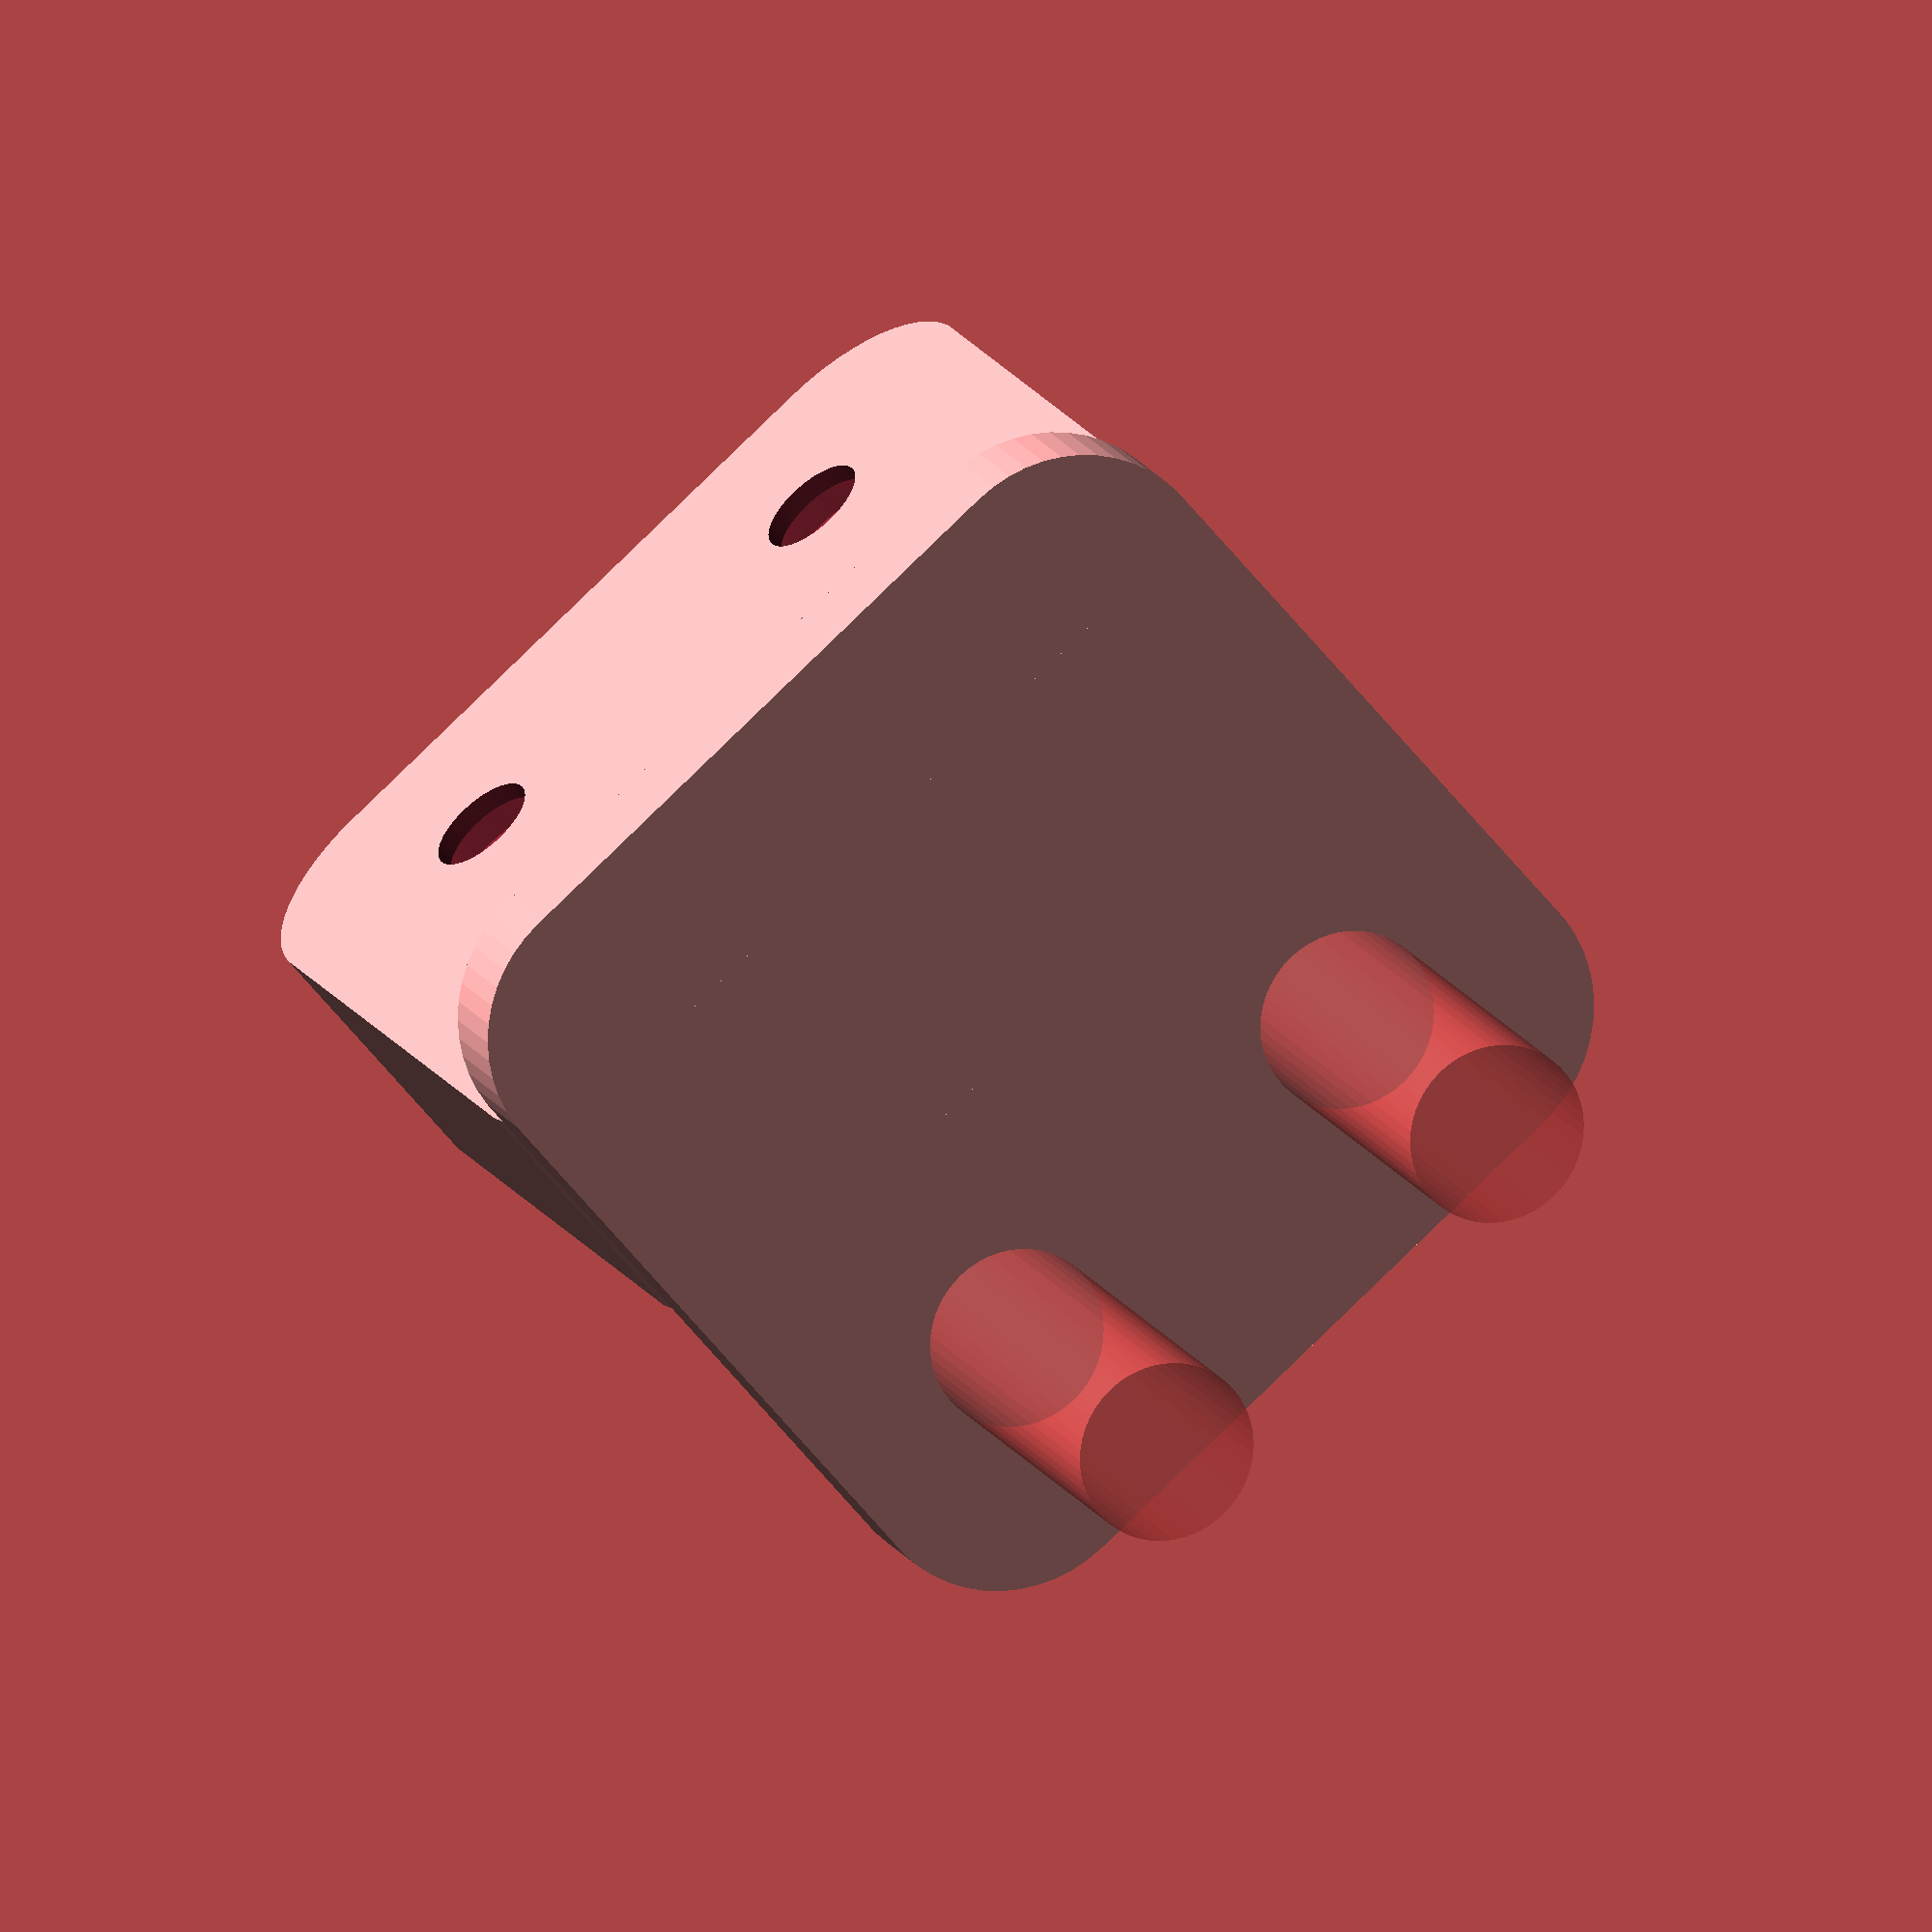
<openscad>
$fn = 50;


difference() {
	union() {
		hull() {
			translate(v = [-10.0000000000, 10.0000000000, 0]) {
				cylinder(h = 9, r = 5);
			}
			translate(v = [10.0000000000, 10.0000000000, 0]) {
				cylinder(h = 9, r = 5);
			}
			translate(v = [-10.0000000000, -10.0000000000, 0]) {
				cylinder(h = 9, r = 5);
			}
			translate(v = [10.0000000000, -10.0000000000, 0]) {
				cylinder(h = 9, r = 5);
			}
		}
		translate(v = [-12.0000000000, 0, 9]) {
			rotate(a = [0, 90, 0]) {
				hull() {
					translate(v = [-10.0000000000, 10.0000000000, 0]) {
						rotate(a = [0, 90, 0]) {
							rotate(a = [0, 90, 0]) {
								cylinder(h = 3, r = 5);
							}
						}
					}
					translate(v = [10.0000000000, 10.0000000000, 0]) {
						rotate(a = [0, 90, 0]) {
							rotate(a = [0, 90, 0]) {
								cylinder(h = 3, r = 5);
							}
						}
					}
					translate(v = [-10.0000000000, -10.0000000000, 0]) {
						rotate(a = [0, 90, 0]) {
							rotate(a = [0, 90, 0]) {
								cylinder(h = 3, r = 5);
							}
						}
					}
					translate(v = [10.0000000000, -10.0000000000, 0]) {
						rotate(a = [0, 90, 0]) {
							rotate(a = [0, 90, 0]) {
								cylinder(h = 3, r = 5);
							}
						}
					}
				}
			}
		}
	}
	union() {
		translate(v = [-7.5000000000, -7.5000000000, 2]) {
			rotate(a = [0, 0, 0]) {
				difference() {
					union() {
						translate(v = [0, 0, -6.0000000000]) {
							cylinder(h = 6, r = 1.5000000000);
						}
						translate(v = [0, 0, -6.0000000000]) {
							cylinder(h = 6, r = 1.8000000000);
						}
						translate(v = [0, 0, -1.7000000000]) {
							cylinder(h = 1.7000000000, r1 = 1.5000000000, r2 = 2.9000000000);
						}
						cylinder(h = 250, r = 2.9000000000);
						translate(v = [0, 0, -6.0000000000]) {
							cylinder(h = 6, r = 1.5000000000);
						}
					}
					union();
				}
			}
		}
		translate(v = [7.5000000000, -7.5000000000, 2]) {
			rotate(a = [0, 0, 0]) {
				difference() {
					union() {
						translate(v = [0, 0, -6.0000000000]) {
							cylinder(h = 6, r = 1.5000000000);
						}
						translate(v = [0, 0, -6.0000000000]) {
							cylinder(h = 6, r = 1.8000000000);
						}
						translate(v = [0, 0, -1.7000000000]) {
							cylinder(h = 1.7000000000, r1 = 1.5000000000, r2 = 2.9000000000);
						}
						cylinder(h = 250, r = 2.9000000000);
						translate(v = [0, 0, -6.0000000000]) {
							cylinder(h = 6, r = 1.5000000000);
						}
					}
					union();
				}
			}
		}
		translate(v = [-7.5000000000, 7.5000000000, 2]) {
			rotate(a = [0, 0, 0]) {
				difference() {
					union() {
						translate(v = [0, 0, -6.0000000000]) {
							cylinder(h = 6, r = 1.5000000000);
						}
						translate(v = [0, 0, -6.0000000000]) {
							cylinder(h = 6, r = 1.8000000000);
						}
						translate(v = [0, 0, -1.7000000000]) {
							cylinder(h = 1.7000000000, r1 = 1.5000000000, r2 = 2.9000000000);
						}
						cylinder(h = 250, r = 2.9000000000);
						translate(v = [0, 0, -6.0000000000]) {
							cylinder(h = 6, r = 1.5000000000);
						}
					}
					union();
				}
			}
		}
		translate(v = [7.5000000000, 7.5000000000, 2]) {
			rotate(a = [0, 0, 0]) {
				difference() {
					union() {
						translate(v = [0, 0, -6.0000000000]) {
							cylinder(h = 6, r = 1.5000000000);
						}
						translate(v = [0, 0, -6.0000000000]) {
							cylinder(h = 6, r = 1.8000000000);
						}
						translate(v = [0, 0, -1.7000000000]) {
							cylinder(h = 1.7000000000, r1 = 1.5000000000, r2 = 2.9000000000);
						}
						cylinder(h = 250, r = 2.9000000000);
						translate(v = [0, 0, -6.0000000000]) {
							cylinder(h = 6, r = 1.5000000000);
						}
					}
					union();
				}
			}
		}
		translate(v = [0, 0, 3]) {
			#hull() {
				union() {
					translate(v = [-9.5000000000, 9.5000000000, 4]) {
						cylinder(h = 2, r = 4);
					}
					translate(v = [-9.5000000000, 9.5000000000, 4]) {
						sphere(r = 4);
					}
					translate(v = [-9.5000000000, 9.5000000000, 6]) {
						sphere(r = 4);
					}
				}
				union() {
					translate(v = [9.5000000000, 9.5000000000, 4]) {
						cylinder(h = 2, r = 4);
					}
					translate(v = [9.5000000000, 9.5000000000, 4]) {
						sphere(r = 4);
					}
					translate(v = [9.5000000000, 9.5000000000, 6]) {
						sphere(r = 4);
					}
				}
				union() {
					translate(v = [-9.5000000000, -9.5000000000, 4]) {
						cylinder(h = 2, r = 4);
					}
					translate(v = [-9.5000000000, -9.5000000000, 4]) {
						sphere(r = 4);
					}
					translate(v = [-9.5000000000, -9.5000000000, 6]) {
						sphere(r = 4);
					}
				}
				union() {
					translate(v = [9.5000000000, -9.5000000000, 4]) {
						cylinder(h = 2, r = 4);
					}
					translate(v = [9.5000000000, -9.5000000000, 4]) {
						sphere(r = 4);
					}
					translate(v = [9.5000000000, -9.5000000000, 6]) {
						sphere(r = 4);
					}
				}
			}
		}
		#translate(v = [-30.0000000000, -7.5000000000, 16.5000000000]) {
			rotate(a = [0, 90, 0]) {
				cylinder(h = 20, r = 3.0000000000);
			}
		}
		#translate(v = [-30.0000000000, 7.5000000000, 16.5000000000]) {
			rotate(a = [0, 90, 0]) {
				cylinder(h = 20, r = 3.0000000000);
			}
		}
	}
}
</openscad>
<views>
elev=239.2 azim=114.4 roll=322.1 proj=o view=solid
</views>
